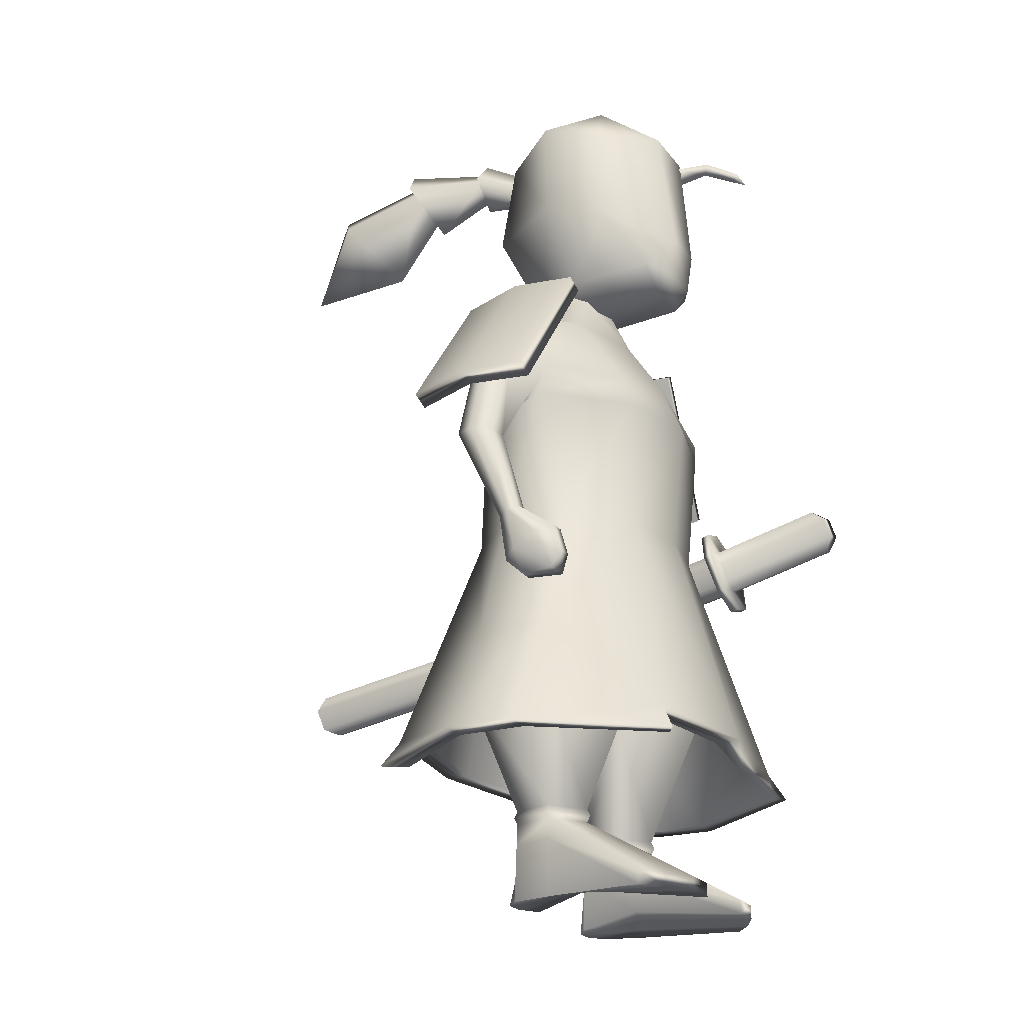
<metadata>
{"format":"obj","ext":"obj","renderer":"f3d","projection":"perspective","resolution":1024,"background":"white","views":[{"elev":-21.9,"azim":-153.3,"up":"+Y"}]}
</metadata>
<code>
g default
v -0.7403 6.717 0.2404
v -0.8344 6.721 0.1246
v -0.8172 6.594 0.2027
v -1.308 6.687 0.6004
v -0.9734 6.811 0.388
v -1.048 6.828 0.3334
v -1.018 6.739 0.3659
v -1.222 6.774 0.5743
v -1.201 6.726 0.5594
v -1.259 6.776 0.5286
v 3.168 2.426 0.8358
v 3.125 2.259 0.8924
v -1.76 3.481 0.9045
v -1.798 3.332 0.9547
v -1.743 3.546 1.112
v -1.781 3.398 1.162
v 3.185 2.492 1.043
v 3.142 2.325 1.1
v 3.025 2.247 1.069
v 3.018 2.218 0.9788
v -1.722 3.265 1.135
v -1.729 3.236 1.044
v 3.111 2.58 0.9566
v 3.103 2.551 0.8662
v -1.643 3.569 0.9317
v -1.636 3.597 1.022
v -0.8168 3.238 0.9042
v -0.8555 3.088 0.955
v -0.8743 3.015 1.044
v -0.8669 3.044 1.135
v -0.8386 3.154 1.162
v -0.7998 3.304 1.111
v -0.7811 3.377 1.022
v -0.7885 3.348 0.9317
v -0.7517 3.222 0.9041
v -0.7905 3.071 0.9551
v -0.8092 2.999 1.044
v -0.8018 3.027 1.135
v -0.7736 3.137 1.162
v -0.7347 3.288 1.111
v -0.716 3.36 1.022
v -0.7234 3.331 0.9317
v -0.7495 3.23 0.6903
v -0.8239 2.942 0.7879
v -0.8888 2.959 0.7877
v -0.8147 3.247 0.6904
v -0.9203 2.837 1.013
v -0.8552 2.82 1.013
v -0.8342 2.902 1.269
v -0.8993 2.918 1.269
v -0.7758 3.128 1.376
v -0.8407 3.146 1.376
v -0.7665 3.433 1.279
v -0.7014 3.417 1.278
v -0.7351 3.555 1.054
v -0.67 3.539 1.054
v -0.691 3.457 0.7971
v -0.7561 3.474 0.7971
v 1.199 2.787 0.8825
v 1.158 2.628 0.9362
v 1.095 2.572 1.024
v 1.102 2.6 1.114
v 1.175 2.694 1.143
v 1.216 2.853 1.09
v 1.188 2.933 1.002
v 1.18 2.904 0.9114
v -0.4373 4.922 -0.09487
v -0.2449 5.323 -0.09487
v 0.276 5.613 -0.09487
v 0.5145 4.922 -0.09487
v -1.099 1.352 -0.09487
v -0.9123 2.322 -0.09487
v 1.099 1.352 -0.09487
v 0.9123 2.322 -0.09487
v -1.296 1.352 -0.09487
v 1.296 1.352 -0.09487
v -0.8991 4.074 -0.09487
v -0.8005 3.09 -0.09487
v 0.6887 4.536 -0.09487
v 0.7956 3.09 -0.07658
v -0.7238 4.488 -0.09487
v -0.2671 2.306 -0.09487
v 0.2549 2.306 -0.08407
v 0.7336 4.151 -0.09487
v -0.1716 5.323 0.1765
v -0.2832 4.922 0.5444
v 0 5.451 0.2048
v 0.0405 4.951 0.6108
v 0.2026 5.613 0.1765
v 0.3345 4.922 0.5444
v -0.9514 1.352 0.8641
v -0.7901 2.322 0.6106
v 0.9514 1.352 0.8641
v 0.7901 2.322 0.6106
v 0.2598 2.685 0.9162
v 0.2598 2.044 1.111
v -1.122 1.352 1.014
v -1.157 1.153 0.9965
v -1.232 1.153 1.115
v -0.2671 1.153 1.856
v -0.2671 1.153 1.619
v 1.122 1.352 1.014
v -0.7412 4.074 0.581
v -0.6933 3.09 0.468
v 0.5707 4.431 0.6077
v 0.6933 3.09 0.468
v 0.2598 2.055 1.313
v 0.2599 3.081 0.9043
v -0.7108 4.253 0.6617
v -0.2671 2.055 1.313
v 1.044 1.153 0.9965
v 0.2598 1.153 1.619
v 1.232 1.153 1.115
v 0.1602 4.391 1.43
v 0.1283 4.733 1.265
v 0.249 4.707 1.206
v 0.277 4.412 1.355
v -0.02347 4.425 1.355
v -0.04004 4.707 1.206
v 0.3637 4.839 0.8429
v 0.3686 4.348 1.184
v 0.1004 4.899 0.9357
v -0.1822 4.839 0.8429
v -0.2385 4.305 1.131
v 0.3033 3.605 1.614
v 0.1602 3.589 1.701
v 0.01722 3.605 1.614
v 0.3124 3.605 1.427
v 0.008039 3.605 1.427
v 0.1501 3.904 1.182
v 0.1602 3.605 1.286
v 0.2598 1.153 1.856
v -0.267 3.087 0.9022
v -0.1324 4.099 1.066
v 0.2754 4.111 1.066
v -0.2671 2.685 0.9162
v -0.2671 2.044 1.111
v -0.03445 2.866 1.564
v -0.1151 2.889 1.615
v -0.1865 2.931 1.564
v -0.02957 2.864 1.454
v -0.1913 2.933 1.454
v -0.1105 2.898 1.372
v 0.5741 4.25 0.5914
v -0.07534 2.506 1.532
v -0.07534 2.506 1.442
v -0.4891 2.724 1.539
v -0.4891 2.724 1.435
v -0.377 2.661 1.346
v -0.1863 2.564 1.346
v -0.1863 2.564 1.628
v -0.377 2.661 1.628
v -0.4811 2.376 1.388
v -0.2255 2.37 1.441
v -0.2255 2.37 1.533
v -0.5508 2.509 1.537
v -0.5508 2.509 1.437
v -0.4812 2.375 1.585
v -0.1716 5.323 -0.3662
v -0.2832 4.922 -0.7341
v 0 5.451 -0.3945
v 0.0405 4.951 -0.8005
v 0.2026 5.613 -0.3662
v 0.3345 4.922 -0.7341
v -0.9514 1.352 -1.054
v -0.7901 2.322 -0.8004
v 0.9514 1.352 -1.054
v 0.7901 2.322 -0.8004
v 0.2598 2.685 -1.106
v 0.2598 2.044 -1.301
v -1.122 1.352 -1.204
v -1.157 1.153 -1.186
v -1.232 1.153 -1.305
v -0.2671 1.153 -2.046
v -0.2671 1.153 -1.808
v 1.122 1.352 -1.204
v -0.7412 4.074 -0.7707
v -0.6933 3.09 -0.6578
v 0.5707 4.431 -0.7974
v 0.6933 3.09 -0.6578
v 0.2598 2.055 -1.502
v 0.2599 3.081 -1.094
v -0.7108 4.253 -0.8515
v -0.2671 2.055 -1.502
v 1.044 1.153 -1.186
v 0.2598 1.153 -1.808
v 1.232 1.153 -1.305
v 0.1602 4.391 -1.62
v 0.1283 4.733 -1.455
v 0.249 4.707 -1.396
v 0.277 4.412 -1.545
v -0.02347 4.425 -1.545
v -0.04004 4.707 -1.396
v 0.3637 4.839 -1.033
v 0.3686 4.348 -1.374
v 0.1004 4.899 -1.125
v -0.1822 4.839 -1.033
v -0.2385 4.305 -1.321
v 0.3033 3.605 -1.804
v 0.1602 3.589 -1.891
v 0.01722 3.605 -1.804
v 0.3124 3.605 -1.617
v 0.008039 3.605 -1.617
v 0.1501 3.904 -1.372
v 0.1602 3.605 -1.476
v 0.2598 1.153 -2.046
v -0.267 3.087 -1.092
v -0.1324 4.099 -1.256
v 0.2754 4.111 -1.256
v -0.2671 2.685 -1.106
v -0.2671 2.044 -1.301
v -0.03445 2.866 -1.754
v -0.1151 2.889 -1.805
v -0.1865 2.931 -1.754
v -0.02957 2.864 -1.644
v -0.1913 2.933 -1.644
v -0.1105 2.898 -1.561
v 0.5741 4.25 -0.7812
v -0.07534 2.506 -1.722
v -0.07534 2.506 -1.631
v -0.4891 2.724 -1.728
v -0.4891 2.724 -1.625
v -0.377 2.661 -1.536
v -0.1863 2.564 -1.536
v -0.1863 2.564 -1.818
v -0.377 2.661 -1.818
v -0.4811 2.376 -1.578
v -0.2255 2.37 -1.631
v -0.2255 2.37 -1.722
v -0.5508 2.509 -1.727
v -0.5508 2.509 -1.627
v -0.4812 2.375 -1.775
v -0.2351 2.349 -0.02851
v 0.3885 2.349 0.01582
v 0.5375 1.692 0.9476
v -0.2193 1.692 1.192
v -0.2371 2.349 0.9982
v 0.3971 2.349 0.7935
v -0.6856 1.692 0.5477
v -0.6279 2.349 0.4584
v -0.2169 1.692 -0.02533
v 0.539 1.692 0.1523
v 0.2687 0.7223 0.7102
v -0.07653 0.7223 0.8217
v -0.06736 0.7736 0.7979
v 0.2515 0.7736 0.695
v -0.2892 0.7223 0.5278
v -0.2638 0.7736 0.5265
v -0.07544 0.7223 0.2346
v -0.06636 0.7736 0.2558
v 0.2694 0.7223 0.3474
v 0.2521 0.7736 0.3599
v 0.2506 0.6711 0.6942
v -0.06691 0.6711 0.7968
v -0.2625 0.6711 0.5264
v -0.06591 0.6711 0.2568
v 0.2512 0.6711 0.3605
v -0.1096 0.4887 0.2992
v 0.2512 0.4977 0.3468
v 0.2506 0.5093 0.707
v -0.06734 0.5108 0.8023
v -0.1819 0.1876 0.369
v -0.1432 0.1472 0.5222
v 0.3514 0.06919 0.4677
v 0.2512 0.06919 0.3128
v 0.251 0.5018 0.4742
v -1.114 0.1786 0.4944
v -1.113 0.06919 0.4983
v -1.118 0.06919 0.2489
v -1.118 0.1786 0.2489
v -0.3298 0.5171 0.8365
v -0.4575 0.5223 0.6465
v -0.4061 0.5118 0.2543
v -0.4984 0.5353 0.4499
v -0.06851 0.06919 0.8178
v 0.2506 0.06919 0.7419
v -0.8479 0.1786 0.9238
v -0.8479 0.06919 0.9238
v -0.9873 0.1786 0.7399
v -0.9849 0.06919 0.7477
v -0.1045 0.1067 0.6754
v 0.3512 0.06919 0.6225
v 0.2508 0.5059 0.6015
v 0.6884 4.021 1.63
v 0.6127 5.117 0.839
v 0.5951 5.044 0.7188
v 0.6187 3.948 1.51
v 0.1276 5.171 0.9757
v -0.3785 5.138 0.969
v -0.3961 5.065 0.8488
v 0.11 5.098 0.8555
v -0.3029 4.042 1.76
v -0.3205 3.969 1.64
v 0.2033 4.075 1.767
v 0.1856 4.002 1.647
v -0.1173 5.427 0.3327
v -0.7882 5.496 0.3294
v -0.4774 5.957 0.5217
v -0.001039 6.071 0.6146
v 0.2958 5.375 0.117
v 0.2958 5.375 -0.3014
v 0.6355 6.058 0.2136
v 0.6355 6.058 -0.3981
v -0.9161 5.459 0.08994
v -0.9161 5.459 -0.2744
v -0.9649 5.77 0.08994
v -0.9649 5.77 -0.2744
v -0.4145 6.8 0.5316
v 0.01568 6.859 0.5991
v 0.5197 6.795 0.1842
v 0.5197 6.795 -0.3686
v -0.8488 6.776 0.1812
v -0.8488 6.776 -0.3164
v -0.1234 5.242 -0.2725
v -0.1234 5.242 0.08808
v -0.7886 5.295 0.0887
v -0.7886 5.295 -0.2731
v -0.3529 7.123 -0.4094
v -0.3529 7.123 0.225
v 0.1384 7.074 0.2234
v 0.1384 7.074 -0.4078
v -0.7882 5.483 -0.5139
v -0.1173 5.44 -0.5172
v -0.001039 6.071 -0.799
v -0.4774 5.957 -0.7061
v 0.01568 6.859 -0.7835
v -0.4145 6.8 -0.6108
v 0.9325 6.866 0.1419
v 0.9457 7.102 -0.09487
v 0.9193 6.629 -0.09487
v 0.4403 6.679 0.02616
v 0.3686 6.777 -0.09487
v 0.5121 6.582 -0.09487
v 0.9325 6.866 0.05194
v 0.9407 7.012 -0.09487
v 0.9243 6.719 -0.09487
v 1.556 6.849 0.2828
v 1.721 7.189 -0.09487
v 1.392 6.509 -0.09487
v 1.556 6.849 0.1435
v 1.66 7.063 -0.09487
v 1.452 6.634 -0.09487
v 2.129 6.504 0.3842
v 2.43 6.877 -0.09487
v 1.829 6.131 -0.09487
v 2.716 6.087 -0.07658
v 0.9325 6.866 -0.3316
v 0.4403 6.679 -0.2159
v 0.9325 6.866 -0.2417
v 1.556 6.849 -0.4726
v 1.556 6.849 -0.3332
v 2.129 6.504 -0.574
v -0.2351 2.349 -0.1816
v 0.3983 2.349 -0.1683
v 0.5375 1.692 -1.137
v -0.2193 1.692 -1.382
v -0.2371 2.349 -1.188
v 0.3971 2.349 -0.9832
v -0.6856 1.692 -0.7374
v -0.6279 2.349 -0.6481
v -0.2169 1.692 -0.1951
v 0.539 1.692 -0.342
v 0.2687 0.7223 -0.8999
v -0.07653 0.7223 -1.011
v -0.06736 0.7736 -0.9877
v 0.2515 0.7736 -0.8847
v -0.2892 0.7223 -0.7175
v -0.2638 0.7736 -0.7162
v -0.07544 0.7223 -0.4244
v -0.06636 0.7736 -0.4455
v 0.2694 0.7223 -0.5371
v 0.2521 0.7736 -0.5497
v 0.2506 0.6711 -0.884
v -0.06691 0.6711 -0.9865
v -0.2625 0.6711 -0.7162
v -0.06591 0.6711 -0.4466
v 0.2512 0.6711 -0.5503
v -0.1096 0.4887 -0.4889
v 0.2512 0.4977 -0.5365
v 0.2506 0.5093 -0.8968
v -0.06734 0.5108 -0.9921
v -0.1819 0.1876 -0.5588
v -0.1432 0.1472 -0.712
v 0.3514 0.06919 -0.6574
v 0.2512 0.06919 -0.5026
v 0.251 0.5018 -0.6639
v -1.114 0.1786 -0.6841
v -1.113 0.06919 -0.688
v -1.118 0.06919 -0.4386
v -1.118 0.1786 -0.4386
v -0.3298 0.5171 -1.026
v -0.4575 0.5223 -0.8362
v -0.4061 0.5118 -0.444
v -0.4984 0.5353 -0.6396
v -0.06851 0.06919 -1.007
v 0.2506 0.06919 -0.9317
v -0.8479 0.1786 -1.114
v -0.8479 0.06919 -1.114
v -0.9873 0.1786 -0.9296
v -0.9849 0.06919 -0.9374
v -0.1045 0.1067 -0.8652
v 0.3512 0.06919 -0.8123
v 0.2508 0.5059 -0.7913
v 0.6884 4.021 -1.82
v 0.6127 5.117 -1.029
v 0.5951 5.044 -0.9085
v 0.6707 3.948 -1.7
v 0.1276 5.171 -1.165
v -0.3785 5.138 -1.159
v -0.3961 5.065 -1.039
v 0.11 5.098 -1.045
v -0.3029 4.042 -1.95
v -0.3205 3.969 -1.83
v 0.2033 4.075 -1.957
v 0.1856 4.002 -1.837
g polySurface47
f 5 6 8
f 8 6 10
f 7 9 6
f 6 9 10
f 5 8 7
f 7 8 9
f 1 2 5
f 5 2 6
f 3 7 2
f 2 7 6
f 3 1 7
f 7 1 5
f 9 8 4
f 10 9 4
f 8 10 4
f 27 28 13
f 13 28 14
f 13 14 15
f 15 14 16
f 15 16 32
f 32 16 31
f 17 18 11
f 11 18 12
f 29 30 22
f 22 30 21
f 33 34 26
f 26 34 25
f 12 18 20
f 20 18 19
f 30 31 21
f 21 31 16
f 16 14 21
f 21 14 22
f 14 28 22
f 22 28 29
f 17 11 23
f 23 11 24
f 34 27 25
f 25 27 13
f 13 15 25
f 25 15 26
f 15 32 26
f 26 32 33
f 43 44 46
f 46 44 45
f 45 44 47
f 47 44 48
f 48 49 47
f 47 49 50
f 49 51 50
f 50 51 52
f 53 52 54
f 54 52 51
f 53 54 55
f 55 54 56
f 56 57 55
f 55 57 58
f 57 43 58
f 58 43 46
f 59 60 35
f 35 60 36
f 37 36 61
f 61 36 60
f 61 62 37
f 37 62 38
f 63 39 62
f 62 39 38
f 39 63 40
f 40 63 64
f 41 40 65
f 65 40 64
f 65 66 41
f 41 66 42
f 59 35 66
f 66 35 42
f 35 36 43
f 43 36 44
f 28 27 45
f 45 27 46
f 28 45 29
f 29 45 47
f 36 37 44
f 44 37 48
f 37 38 48
f 48 38 49
f 30 29 50
f 50 29 47
f 39 51 38
f 38 51 49
f 31 30 52
f 52 30 50
f 32 31 53
f 53 31 52
f 39 40 51
f 51 40 54
f 32 53 33
f 33 53 55
f 40 41 54
f 54 41 56
f 41 42 56
f 56 42 57
f 34 33 58
f 58 33 55
f 35 43 42
f 42 43 57
f 27 34 46
f 46 34 58
f 11 12 59
f 59 12 60
f 61 60 20
f 20 60 12
f 20 19 61
f 61 19 62
f 18 63 19
f 19 63 62
f 63 18 64
f 64 18 17
f 65 64 23
f 23 64 17
f 23 24 65
f 65 24 66
f 11 59 24
f 24 59 66
f 68 67 85
f 85 67 86
f 86 88 85
f 85 88 87
f 88 90 87
f 87 90 89
f 69 89 70
f 70 89 90
f 91 71 92
f 92 71 72
f 93 96 94
f 94 96 95
f 93 94 73
f 73 94 74
f 97 75 91
f 91 75 71
f 98 101 99
f 99 101 100
f 102 93 76
f 76 93 73
f 78 104 77
f 77 104 103
f 105 79 90
f 90 79 70
f 97 104 75
f 75 104 78
f 108 107 106
f 106 107 102
f 102 76 106
f 106 76 80
f 77 103 81
f 81 103 109
f 99 100 97
f 97 100 110
f 91 98 97
f 97 98 99
f 111 112 93
f 93 112 96
f 93 102 111
f 111 102 113
f 114 117 115
f 115 117 116
f 114 115 118
f 118 115 119
f 67 81 86
f 86 81 109
f 117 121 116
f 116 121 120
f 123 119 122
f 122 119 115
f 118 119 124
f 124 119 123
f 117 114 125
f 125 114 126
f 118 127 114
f 114 127 126
f 125 128 117
f 117 128 121
f 127 118 129
f 129 118 124
f 121 128 130
f 130 128 131
f 131 129 130
f 130 129 124
f 107 110 132
f 132 110 100
f 107 108 110
f 110 108 133
f 133 108 134
f 134 108 135
f 82 83 136
f 136 83 95
f 136 95 137
f 137 95 96
f 132 100 112
f 112 100 101
f 137 96 101
f 101 96 112
f 91 92 137
f 137 92 136
f 111 113 112
f 112 113 132
f 104 133 103
f 103 133 134
f 97 110 104
f 104 110 133
f 98 91 101
f 101 91 137
f 113 102 132
f 132 102 107
f 92 72 82
f 92 82 136
f 94 95 83
f 74 94 83
f 103 134 109
f 109 134 124
f 124 134 130
f 130 134 135
f 90 120 105
f 105 120 121
f 90 88 120
f 120 88 122
f 86 123 88
f 88 123 122
f 86 109 123
f 123 109 124
f 120 122 116
f 116 122 115
f 125 126 138
f 138 126 139
f 126 127 139
f 139 127 140
f 128 125 141
f 141 125 138
f 127 129 140
f 140 129 142
f 128 141 131
f 131 141 143
f 131 143 129
f 129 143 142
f 105 144 79
f 79 144 84
f 121 135 105
f 105 135 144
f 135 108 144
f 144 108 106
f 80 84 106
f 106 84 144
f 135 121 130
f 146 141 145
f 145 141 138
f 140 142 147
f 147 142 148
f 143 149 142
f 142 149 148
f 146 150 141
f 141 150 143
f 139 151 138
f 138 151 145
f 139 140 152
f 152 140 147
f 153 149 150
f 150 149 143
f 145 155 146
f 146 155 154
f 148 157 147
f 147 157 156
f 153 157 149
f 149 157 148
f 146 154 150
f 150 154 153
f 147 156 152
f 152 156 158
f 139 152 151
f 151 152 158
f 158 155 151
f 151 155 145
f 158 156 153
f 153 156 157
f 154 155 153
f 153 155 158
f 68 159 67
f 67 159 160
f 160 159 162
f 162 159 161
f 162 161 164
f 164 161 163
f 69 70 163
f 163 70 164
f 165 166 71
f 71 166 72
f 167 168 170
f 170 168 169
f 74 168 73
f 73 168 167
f 171 165 75
f 75 165 71
f 172 173 175
f 175 173 174
f 73 167 76
f 76 167 176
f 177 178 77
f 77 178 78
f 70 79 164
f 164 79 179
f 78 178 75
f 75 178 171
f 176 181 180
f 180 181 182
f 176 180 76
f 76 180 80
f 77 81 177
f 177 81 183
f 173 171 174
f 174 171 184
f 173 172 171
f 171 172 165
f 185 167 186
f 186 167 170
f 167 185 176
f 176 185 187
f 188 189 191
f 191 189 190
f 193 189 192
f 192 189 188
f 67 160 81
f 81 160 183
f 191 190 195
f 195 190 194
f 189 193 196
f 196 193 197
f 197 193 198
f 198 193 192
f 191 199 188
f 188 199 200
f 200 201 188
f 188 201 192
f 195 202 191
f 191 202 199
f 201 203 192
f 192 203 198
f 195 204 202
f 202 204 205
f 198 203 204
f 204 203 205
f 181 206 184
f 184 206 174
f 207 182 184
f 184 182 181
f 207 208 182
f 182 208 209
f 210 169 82
f 82 169 83
f 210 211 169
f 169 211 170
f 206 186 174
f 174 186 175
f 211 175 170
f 170 175 186
f 165 211 166
f 166 211 210
f 185 186 187
f 187 186 206
f 208 207 177
f 177 207 178
f 207 184 178
f 178 184 171
f 172 175 165
f 165 175 211
f 187 206 176
f 176 206 181
f 166 82 72
f 166 210 82
f 168 83 169
f 74 83 168
f 198 208 183
f 183 208 177
f 198 204 208
f 204 209 208
f 164 179 194
f 194 179 195
f 164 194 162
f 162 194 196
f 196 197 162
f 162 197 160
f 160 197 183
f 183 197 198
f 189 196 190
f 190 196 194
f 199 212 200
f 200 212 213
f 200 213 201
f 201 213 214
f 202 215 199
f 199 215 212
f 201 214 203
f 203 214 216
f 217 215 205
f 205 215 202
f 216 217 203
f 203 217 205
f 179 79 218
f 218 79 84
f 195 179 209
f 209 179 218
f 209 218 182
f 182 218 180
f 80 180 84
f 84 180 218
f 209 204 195
f 212 215 219
f 219 215 220
f 214 221 216
f 216 221 222
f 217 216 223
f 223 216 222
f 217 224 215
f 215 224 220
f 219 225 212
f 212 225 213
f 213 226 214
f 214 226 221
f 217 223 224
f 224 223 227
f 219 220 229
f 229 220 228
f 222 221 231
f 231 221 230
f 222 231 223
f 223 231 227
f 220 224 228
f 228 224 227
f 221 226 230
f 230 226 232
f 232 226 225
f 225 226 213
f 219 229 225
f 225 229 232
f 232 227 230
f 230 227 231
f 228 227 229
f 229 227 232
f 235 238 236
f 236 238 237
f 236 237 239
f 239 237 240
f 239 240 241
f 241 240 233
f 233 234 241
f 241 234 242
f 234 238 242
f 242 238 235
f 246 245 243
f 243 245 244
f 244 245 247
f 247 245 248
f 247 248 249
f 249 248 250
f 249 250 251
f 251 250 252
f 252 246 251
f 251 246 243
f 246 235 245
f 245 235 236
f 245 236 248
f 248 236 239
f 239 241 248
f 248 241 250
f 250 241 252
f 252 241 242
f 252 242 246
f 246 242 235
f 253 243 254
f 254 243 244
f 254 244 255
f 255 244 247
f 247 249 255
f 255 249 256
f 249 251 256
f 256 251 257
f 257 251 253
f 253 251 243
f 257 259 256
f 256 259 258
f 253 254 260
f 260 254 261
f 262 265 263
f 263 265 264
f 266 259 257
f 270 269 267
f 267 269 268
f 269 262 268
f 268 262 263
f 261 254 271
f 254 255 271
f 271 255 272
f 273 256 258
f 274 255 273
f 273 255 256
f 272 255 274
f 275 276 261
f 261 276 260
f 275 261 278
f 278 261 277
f 277 261 271
f 267 274 270
f 270 274 273
f 262 269 258
f 269 270 258
f 270 273 258
f 265 262 259
f 259 262 258
f 265 259 264
f 264 259 266
f 279 277 272
f 272 277 271
f 278 277 280
f 280 277 279
f 280 281 278
f 278 281 275
f 282 276 281
f 281 276 275
f 260 276 283
f 283 276 282
f 267 279 274
f 274 279 272
f 267 268 279
f 279 268 280
f 268 263 280
f 280 263 281
f 282 281 264
f 264 281 263
f 266 283 264
f 264 283 282
f 253 260 283
f 257 253 266
f 266 253 283
f 284 287 285
f 285 287 286
f 288 291 289
f 289 291 290
f 290 293 289
f 289 293 292
f 293 295 292
f 292 295 294
f 295 293 291
f 291 293 290
f 294 288 292
f 292 288 289
f 286 291 285
f 285 291 288
f 295 291 287
f 287 291 286
f 294 295 284
f 284 295 287
f 294 284 288
f 288 284 285
f 297 316 296
f 296 316 315
f 297 296 298
f 298 296 299
f 298 299 308
f 308 299 309
f 300 301 302
f 302 301 303
f 301 300 314
f 314 300 315
f 302 303 310
f 310 303 311
f 304 305 316
f 316 305 317
f 305 304 307
f 307 304 306
f 307 306 313
f 313 306 312
f 308 309 319
f 319 309 320
f 310 311 320
f 320 311 321
f 312 319 313
f 313 319 318
f 314 317 323
f 323 317 322
f 321 326 318
f 318 326 327
f 322 325 323
f 323 325 324
f 325 327 324
f 324 327 326
f 296 300 299
f 299 300 302
f 304 297 306
f 306 297 298
f 302 310 299
f 299 310 309
f 306 298 312
f 312 298 308
f 300 296 315
f 297 304 316
f 309 310 320
f 312 308 319
f 323 324 301
f 301 324 303
f 305 307 322
f 322 307 325
f 326 311 324
f 324 311 303
f 307 313 325
f 325 313 327
f 301 314 323
f 322 317 305
f 326 321 311
f 313 318 327
f 314 315 317
f 317 315 316
f 318 319 321
f 321 319 320
f 331 328 332
f 332 328 329
f 333 330 331
f 331 330 328
f 334 328 336
f 336 328 330
f 335 329 334
f 334 329 328
f 337 334 339
f 339 334 336
f 338 335 337
f 337 335 334
f 340 337 342
f 342 337 339
f 341 338 340
f 340 338 337
f 343 340 345
f 345 340 342
f 344 341 343
f 343 341 340
f 346 343 345
f 346 344 343
f 329 347 332
f 332 347 348
f 347 330 348
f 348 330 333
f 349 336 347
f 347 336 330
f 335 349 329
f 329 349 347
f 350 339 349
f 349 339 336
f 338 350 335
f 335 350 349
f 351 342 350
f 350 342 339
f 341 351 338
f 338 351 350
f 352 345 351
f 351 345 342
f 344 352 341
f 341 352 351
f 346 345 352
f 346 352 344
f 355 356 358
f 358 356 357
f 356 359 357
f 357 359 360
f 359 361 360
f 360 361 353
f 362 354 361
f 361 354 353
f 355 358 362
f 362 358 354
f 364 365 363
f 363 365 366
f 364 367 365
f 365 367 368
f 367 369 368
f 368 369 370
f 369 371 370
f 370 371 372
f 363 366 371
f 371 366 372
f 366 365 355
f 355 365 356
f 365 368 356
f 356 368 359
f 370 361 368
f 368 361 359
f 370 372 361
f 361 372 362
f 372 366 362
f 362 366 355
f 373 374 363
f 363 374 364
f 374 375 364
f 364 375 367
f 376 369 375
f 375 369 367
f 377 371 376
f 376 371 369
f 377 373 371
f 371 373 363
f 378 379 376
f 376 379 377
f 381 374 380
f 380 374 373
f 382 383 385
f 385 383 384
f 386 377 379
f 388 389 387
f 387 389 390
f 383 382 388
f 388 382 389
f 381 391 374
f 392 375 391
f 391 375 374
f 393 378 376
f 394 393 375
f 375 393 376
f 392 394 375
f 395 381 396
f 396 381 380
f 395 398 381
f 398 397 381
f 397 391 381
f 393 394 390
f 390 394 387
f 382 378 389
f 389 378 390
f 378 393 390
f 378 382 379
f 379 382 385
f 385 384 379
f 379 384 386
f 399 392 397
f 397 392 391
f 398 400 397
f 397 400 399
f 395 401 398
f 398 401 400
f 402 401 396
f 396 401 395
f 402 396 403
f 403 396 380
f 387 394 399
f 399 394 392
f 400 388 399
f 399 388 387
f 401 383 400
f 400 383 388
f 383 401 384
f 384 401 402
f 386 384 403
f 403 384 402
f 373 403 380
f 377 386 373
f 373 386 403
f 404 405 407
f 407 405 406
f 408 409 411
f 411 409 410
f 412 413 409
f 409 413 410
f 414 415 412
f 412 415 413
f 410 413 411
f 411 413 415
f 409 408 412
f 412 408 414
f 408 411 405
f 405 411 406
f 406 411 407
f 407 411 415
f 414 404 415
f 415 404 407
f 405 404 408
f 408 404 414

</code>
